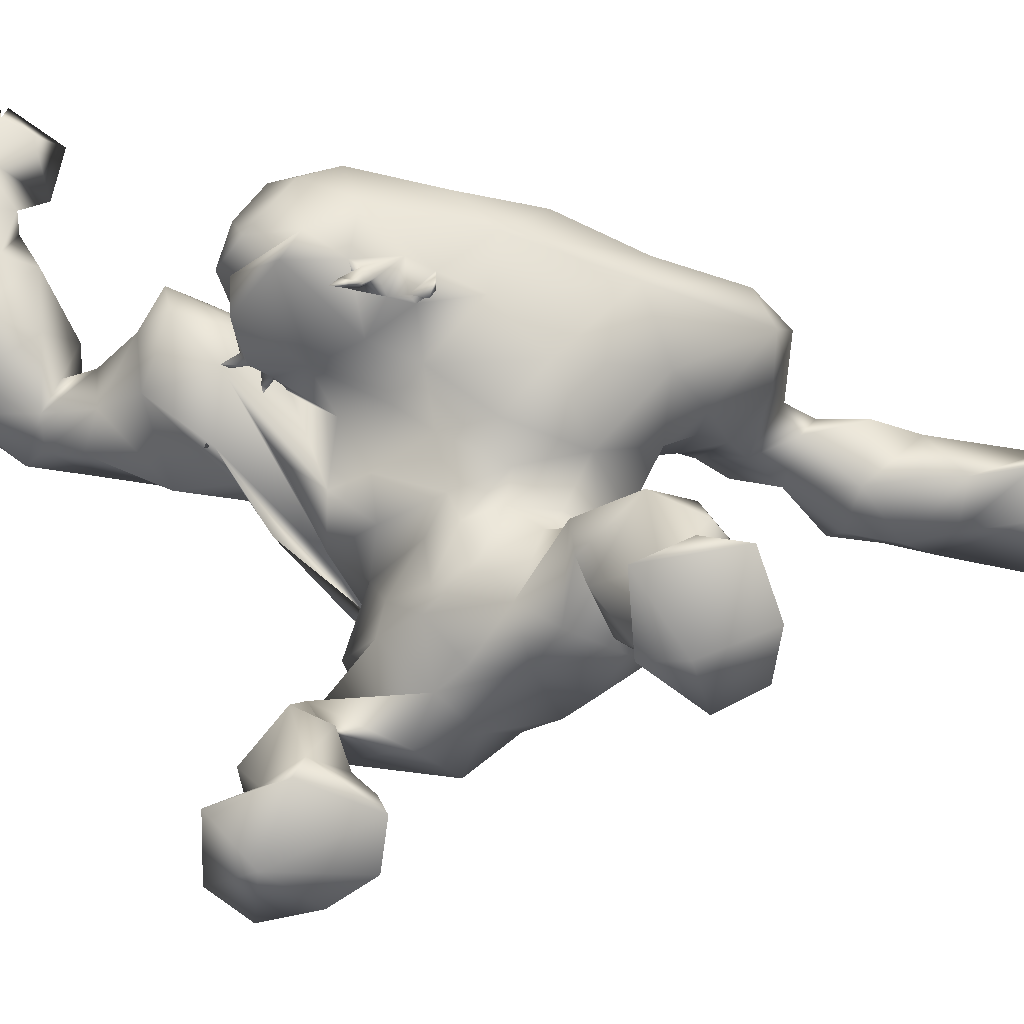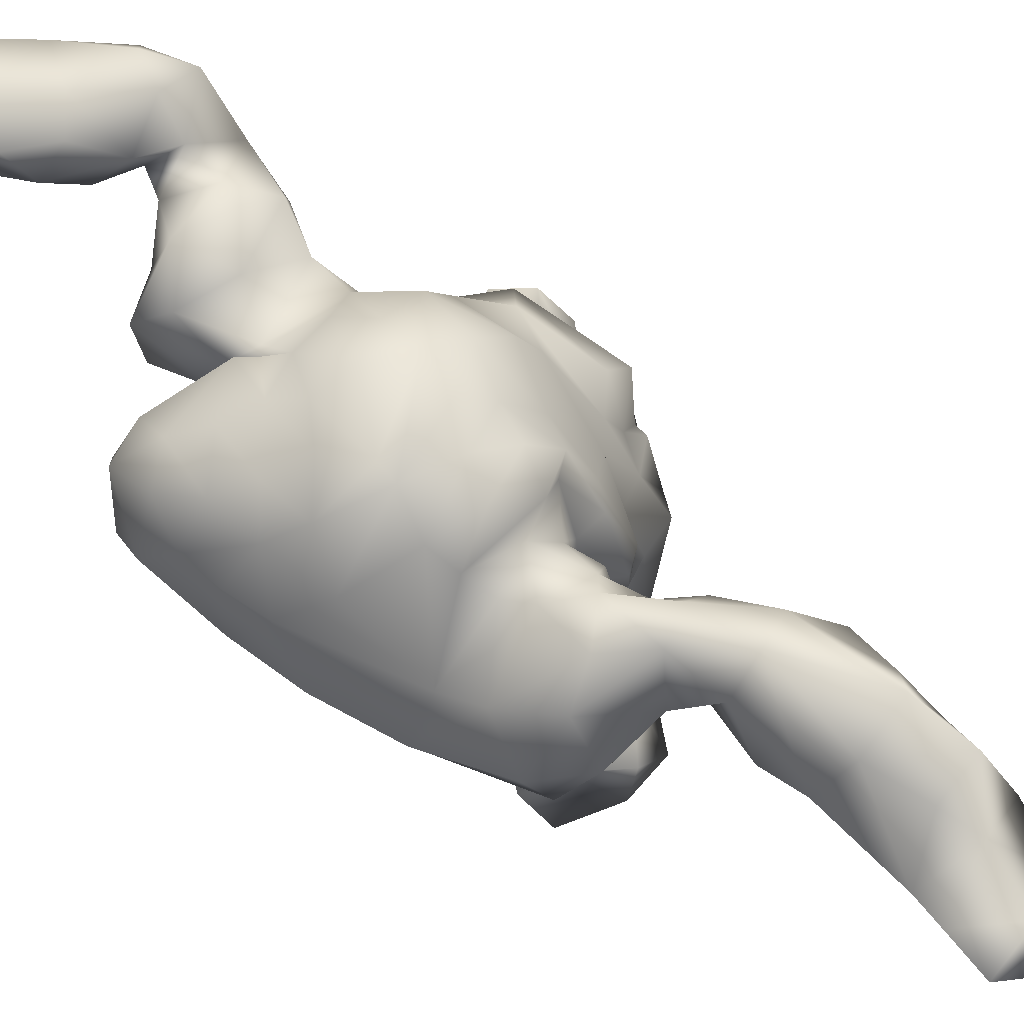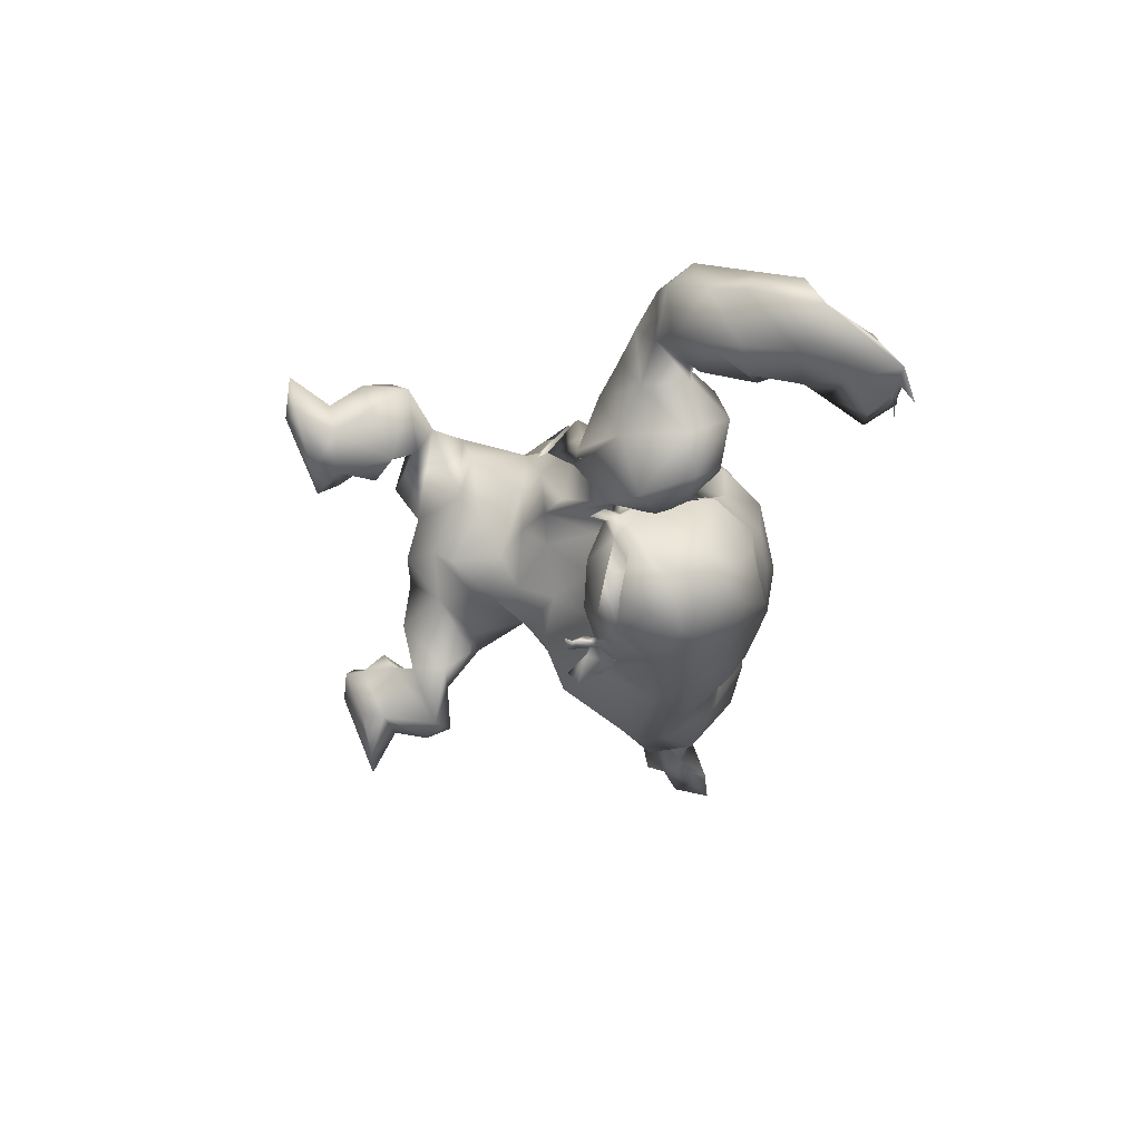
<metadata>
{"format":"obj","ext":"obj","renderer":"f3d","projection":"perspective","resolution":1024,"background":"white","views":[{"elev":-66.7,"azim":81.6,"up":"+Y"},{"elev":71.6,"azim":131.8,"up":"+Y"},{"elev":56.7,"azim":74.9,"up":"+Z"}]}
</metadata>
<code>
v 15.25 66.19 48.88
v 8.307 61.7 42.62
v -14.81 41.23 -0.8657
v -27.66 21.49 9.051
v -14.53 5.532 7.545
v -18.72 10.55 10.67
v 22.49 69.48 3.367
v 15.68 69.85 8.929
v 11.54 64.4 14.45
v 13.61 59.54 18.26
v 13.79 64.15 24.88
v 8.506 67.06 29.85
v 9.202 72.68 43.84
v 4.91 41.88 13.6
v 13.58 68.55 44.25
v 2.846 61.82 39.92
v 4.773 61.67 35.95
v 10.66 59.59 31.7
v 16.84 59.18 29.12
v 4.941 68.69 38.72
v 14.83 54.29 18.3
v 12.55 46.82 21.06
v -24.89 10.93 10.31
v -22.89 23.68 12.83
v -8.434 28.13 0.5532
v -13.41 31.61 3.784
v -6.474 38.23 1.888
v 5.979 39.12 3.411
v 3.024 39.6 7.842
v 8.988 46.5 7.796
v 8.297 52.74 13.23
v 10.82 59.41 16
v -5.151 30.54 0.062
v 13.66 65.53 53.68
v 18.93 71.98 56.52
v 10 61.36 51.16
v 5.164 58.2 47.31
v 0.01975 57.55 41.41
v 7.046 50.4 29.88
v 4.461 44.09 20.79
v -16.32 48.63 3.058
v -18.71 41.34 -6.138
v -21.17 35.45 -4.969
v -20.7 31.57 -0.6075
v -28.04 10.41 4.86
v -29.06 5.198 2.213
v -14.17 9.857 6.383
v -10.65 21.35 -6.266
v 17.18 72.33 0.3579
v 13.14 72.22 4.856
v 9.408 67.24 11.16
v 9.837 62.61 15.72
v 5.864 65.06 22.05
v 0.8761 67.22 27.02
v -1.235 64.68 37.24
v -2.135 70.4 41.36
v 5.174 73.66 47.57
v 15.98 78.08 55.45
v -3.636 55.56 40.42
v -0.3366 45.81 17.89
v -4.606 42.07 12.99
v -20.92 42.52 -11.02
v -20.87 34.92 -10.16
v -22.46 28.07 -5.792
v -25.77 16.02 1.444
v -24.48 10.06 -1.428
v -24.5 5.691 -2.872
v -13.05 15.45 3.723
v -16.4 18.86 -4.514
v -15.6 22.85 -11.88
v 7.28 74.21 3.27
v 4.118 68.66 10.57
v -4.438 62.6 25.61
v -8.521 66.37 41.69
v -4.526 70.38 46.46
v -17.68 6.153 -2.808
v -17.53 9.873 -1.509
v 8.428 67.41 59.28
v 1.469 71.32 54.06
v -17.93 14.73 1.348
v -21.73 23.55 3.2
v -22.39 25.08 -10.83
v -2.21 59.66 50.59
v -6.446 64.9 49.09
v -7.844 60.12 42.82
v -2.299 52.87 35.71
v -6.218 56.02 27.09
v -17.25 38.02 -16.76
v -14.97 40.73 -15.09
v -18.38 34.29 -14.11
v -10.87 58.39 -6.257
v -13.38 57.03 -0.1589
v -5.028 67.42 5.48
v -4.22 68.67 -2.562
v 1.492 72.95 -0.3644
v 1.088 70.3 5.853
v -6.863 48.5 12.31
v -1.472 60.7 13.36
v -17.56 28.43 -16.71
v -5.408 18.12 -9.134
v -2.111 22.14 -3.751
v 14.2 75.04 -5.718
v 3.25 73.46 -6.568
v -0.6566 68.53 -9.117
v -15.82 29.5 -20.98
v 24.71 64.17 15.77
v 9.551 53.42 15.39
v 18.49 56.7 20.44
v 23.91 46.92 23.11
v 27.89 52.24 22.14
v 30.22 60.15 19.11
v 11.83 48.43 15.53
v 15.8 42.93 11.68
v 14.22 48.46 19.44
v 13.73 46.14 18.31
v 14.79 46.94 19.31
v 13 46.34 20.28
v 14.36 43.74 21.2
v 11.76 52.85 17.6
v 9.84 51.63 17.42
v 8.977 48.61 16.68
v 6.927 50.81 15.92
v 5.985 50.44 19
v 5.197 46.08 21.5
v 4.394 48.39 17.35
v 3.821 44.67 22
v 12.76 48.94 17.87
v -32.05 5.59 9.304
v -28.45 5.538 15.08
v -19.21 5.206 16.23
v -24.71 3.54 9.631
v 11.43 76.38 52.83
v 15.17 74.16 47.53
v 9.534 75.52 60.31
v 23.5 78.03 54.2
v 25.42 80.68 47.76
v 25.23 84.51 51.97
v 29.87 82.02 54.35
v 26.1 85.05 55.7
v -14.36 22.8 7.009
v -18.49 26.4 6.701
v 21.86 83.17 50.57
v 16.96 50.42 27.62
v -4.936 40.98 7.05
v -12.25 49.31 -14.32
v -16.94 48.69 -10.64
v -16.79 50.31 3.279
v 20.88 68.06 11.33
v 13.23 64.1 16.49
v 23.78 58.81 21.02
v 19.14 46.18 20.92
v 16.34 49.08 19.41
v 22.38 48.41 16.03
v 2.71 54.61 34.9
v -0.9375 63.35 31.7
v -7.584 59.37 34.51
v -10.33 48.36 5.433
v 1.218 36.24 1.998
v -27.07 16.91 10.93
v -29.11 16.04 4.158
v -12.98 18.72 8.786
v -20.23 16.98 13.39
v -1.759 60.52 19.33
v 18.29 73.64 47.99
v 30.83 84.56 55.7
v 3.494 63.73 54.89
v -4.103 50.16 25.1
v -4.67 51.48 14.52
v 17.05 76.05 63.03
v 18.91 76.82 44.59
v 22.46 80.71 61.66
v 26.79 84.17 58.55
v 27.33 83.86 51.26
v 28.12 82.97 52.34
v 26.26 83.16 51.93
v 30.2 82.22 52.46
v 26.54 83.63 55.3
v 24.42 80.88 43.79
v -9.418 57.38 5.955
v -8.719 63.81 -4.249
v -4.369 63.94 -12.69
v 0.2818 24.73 -4.26
v -8.641 51.16 -17.25
v 11.93 38.66 -2.928
v 12.18 44.08 1.909
v 27.43 68.42 6.398
v 30.12 63.86 12.45
v 24.77 43.29 21.28
v 29.25 44.14 20.55
v 2.084 32.28 -3.092
v -12.5 39.85 -19.72
v 7.119 59.45 -65.44
v 8.241 62.83 -73.72
v 1.937 61.02 -74.02
v -0.2803 60.09 -65.65
v -2.606 60.05 -59.7
v -2.57 60.9 -52.62
v 7.958 62.95 -45.78
v 1.082 63.21 -44.93
v 7.977 57.61 -37.02
v 4.791 61.45 -40.03
v 15.22 48.08 -32.86
v 10.27 52.65 -32.55
v 10.09 48.38 -28.62
v 2.389 37.07 -22.94
v 6.09 35.59 -17.69
v 3.759 43.08 -25.59
v 3.042 31.32 -24.26
v 5.312 27.07 -25
v 16.02 19.35 -29.94
v 11.18 16.68 -36.01
v 12.91 10.39 -32.55
v 7.13 10.78 -38
v 5.531 3.324 -30.26
v 4.081 4.457 -24.78
v 4.249 7.267 -24.93
v 8.131 12.13 -19.58
v 9.942 15.01 -18.08
v 1.632 15.32 -17.95
v -5.012 18.16 -15.85
v 26.88 66.08 -0.5057
v 22.71 71.01 -4.248
v 31.55 62.28 -6.033
v 26.14 66.79 -10.55
v 33.61 54.67 -12.3
v 30.46 52.88 -23.97
v 25.42 59.62 -23.31
v 23.74 63.48 -29.32
v 20.75 62.61 -42.51
v 19.77 67.96 -37.01
v 8.079 68.69 -48.07
v 10.33 65.14 -54.01
v 7.214 72.62 -54.4
v 9.316 65.11 -60.28
v 4.592 71.33 -62.03
v 13.1 8.833 -26.09
v 17.68 16.71 -24.07
v 16.08 15.17 -31.15
v 11.83 20.04 -17.2
v 7.816 25.89 -15.31
v 8.952 24.9 -18.97
v 0.959 21.74 -13.06
v 6.293 58.91 -60.08
v 4.263 58.97 -53.33
v 15.54 56.91 -40.68
v 11.67 63.06 -43.2
v 24.33 52.05 -39.22
v 6.741 33.48 -11.25
v 6.223 29.02 -6.647
v 15.82 35.85 -9.31
v 10.99 34.3 -11.43
v 7.173 33.72 -4.906
v 18.08 42.58 -0.611
v 32.04 49.4 -6.877
v 22.57 37.33 -13.91
v 20.81 44.14 -27.67
v 12.45 38 -19.97
v 29.39 47.19 -22.84
v 26.48 44.08 -6.451
v 3.251 26.63 -9.061
v 26.45 58.8 -36.48
v 9.67 63.63 -74.27
v 18.15 5.464 -28.66
v -5.998 66.03 -65.25
v -6.174 67.92 -58.75
v -2.323 72.2 -46.61
v 0.06864 66.22 -38.91
v 3.467 62.59 -34.14
v 5.273 58.87 -31.54
v 5.719 54.12 -25.22
v 3.455 47.12 -24.63
v -2.361 32.17 -25.92
v 4.368 23.1 -25.41
v 12.04 20.15 -23.25
v 2.559 6.534 -39.06
v 9.9 5.342 -38.94
v 3.16 11.27 -23.02
v 14.5 74.45 -8.732
v 16.96 72.12 -14.74
v 16.3 70.08 -19.07
v 15.01 66.61 -22.96
v 14.25 71.73 -34.87
v 8.932 71.59 -40.02
v 3.349 75.56 -47.86
v 2.636 69.68 -70.69
v 0.3156 9.172 -31.43
v -1.651 6.33 -33.58
v 9.144 18.02 -31.57
v 5.642 14.91 -26.28
v 6.596 19.37 -25.38
v -0.8079 16.43 -24.79
v -4.186 22.56 -28.62
v -8.917 21.48 -23.21
v -6.337 68.1 -51.96
v 3.596 70.99 -38.17
v 6.075 66.51 -28.88
v -12.99 33.19 -24.46
v -7.706 32.19 -24.98
v -6.72 43.46 -21.7
v -1.927 57.17 -23.2
v -4.279 57.51 -20.03
v 0.1797 63.08 -18.23
v -2.654 63.89 -16.8
v 3.821 68.2 -19.72
v 9.846 72.77 -16.86
v 6.753 73.14 -11.67
v 1.19 68.85 -14.25
v -0.5839 48.53 -28.1
v -1.948 39.42 -27.27
v 1.935 55.6 -22.5
v 4.549 60.97 -22.76
v 7.953 65.08 -20.76
v 3.529 60.91 -27.81
v 13.38 69.27 -26.94
v 8.582 70.86 -31.09
v -3.312 74.2 -61.47
v -4.517 70.59 -70.49
v -5.533 63.23 -75.95
v 32.26 60.68 0.6515
v 32.55 61.06 6.545
v 34.52 53.6 -1.34
v 28.26 44.15 -0.5374
v 24.71 42.82 1.106
v 20.44 41.22 6.019
v 29.56 43.98 2.997
v 33.61 48.58 8.505
v 25.48 41.62 4.296
v 33.86 52.48 15.73
v 34.95 55.46 11.01
v 27.74 36.17 10.59
v 27.69 41.46 5.568
v 26.4 39.6 7.569
v 28.62 41.09 7.433
v 28.05 38.06 7.005
v 27.42 37.03 8.849
v 28.54 36.34 8.327
v 28.28 37.6 9.606
v 27.28 40.68 -0.7587
v 26.7 39.78 2.156
v 27.71 36.57 -0.05963
v 29.79 37.81 -0.4219
v 18.25 5.227 -34.62
v 14.08 5.264 -22.46
v 1.167 67.17 -76.4
v 6.226 62.45 -82.71
v 11.42 68.18 -79.06
v -3.259 59.55 -83.75
v 4.584 62.32 -87.11
v 8.184 63.63 -88.62
v 3.786 65.76 -85.4
v 3.446 61.87 -88.2
v 2.323 59.77 -88.15
v 12.57 68.64 -85.81
v -4.417 46.45 -26.11
v 31.11 43.43 14.24
v 28.11 41.17 16.22
v 28.78 42.55 8.98
f 1 164 35
f 1 35 34
f 36 1 34
f 2 36 37
f 16 2 38
f 2 37 38
f 157 22 40
f 157 40 41
f 42 3 157
f 42 157 41
f 3 42 43
f 44 3 43
f 81 4 24
f 81 24 141
f 45 159 160
f 6 5 47
f 48 141 140
f 7 222 49
f 8 7 49
f 8 49 50
f 8 50 51
f 8 51 9
f 10 9 51
f 10 51 52
f 12 11 53
f 12 53 54
f 55 17 155
f 20 55 56
f 13 20 57
f 20 56 57
f 132 13 57
f 133 13 132
f 15 133 1
f 6 162 23
f 162 159 23
f 26 44 25
f 141 25 44
f 20 15 2
f 16 20 2
f 28 29 158
f 31 29 30
f 29 28 30
f 149 9 32
f 14 22 157
f 14 157 144
f 31 21 22
f 9 10 32
f 10 21 32
f 32 21 31
f 25 33 26
f 33 190 27
f 33 27 26
f 164 1 133
f 1 36 15
f 36 2 15
f 38 17 16
f 154 39 18
f 143 18 39
f 143 39 22
f 10 11 19
f 19 11 12
f 12 18 19
f 17 18 12
f 55 16 17
f 20 16 55
f 13 15 20
f 130 131 5
f 45 23 159
f 140 24 161
f 24 162 161
f 48 100 101
f 48 101 25
f 25 141 48
f 29 144 158
f 29 31 22
f 29 22 14
f 109 189 110
f 33 25 101
f 33 101 182
f 26 27 3
f 26 3 44
f 35 169 78
f 35 78 34
f 34 78 166
f 34 166 36
f 36 166 37
f 166 83 37
f 37 83 38
f 83 85 38
f 38 85 59
f 154 38 59
f 154 59 86
f 40 39 60
f 40 60 61
f 40 61 41
f 62 42 41
f 42 62 63
f 42 63 43
f 63 64 43
f 43 64 44
f 44 64 141
f 65 160 4
f 160 65 66
f 160 66 45
f 45 66 46
f 66 67 46
f 76 5 131
f 5 76 47
f 68 161 47
f 69 70 48
f 48 70 220
f 102 49 222
f 49 102 50
f 102 71 50
f 71 72 51
f 71 51 50
f 51 72 52
f 72 98 52
f 53 163 73
f 53 73 54
f 155 54 73
f 155 73 156
f 156 74 55
f 55 74 56
f 74 75 56
f 56 75 57
f 75 79 57
f 58 132 134
f 58 134 169
f 66 77 76
f 66 76 67
f 65 80 66
f 80 77 66
f 81 140 80
f 140 81 69
f 69 82 70
f 82 69 81
f 83 166 84
f 85 83 84
f 167 86 87
f 88 90 89
f 92 91 145
f 92 145 146
f 91 92 179
f 91 179 180
f 93 96 95
f 93 95 94
f 103 95 278
f 95 102 278
f 95 96 71
f 95 71 102
f 96 72 71
f 62 61 147
f 97 147 61
f 97 61 60
f 97 60 168
f 82 99 70
f 90 88 99
f 90 99 82
f 156 59 85
f 59 156 86
f 167 154 86
f 167 39 154
f 167 168 60
f 73 163 87
f 85 74 156
f 84 74 85
f 75 74 84
f 79 75 84
f 67 76 131
f 67 131 46
f 76 77 47
f 47 77 80
f 47 80 68
f 64 82 81
f 64 81 141
f 63 62 90
f 62 89 90
f 146 147 92
f 147 97 92
f 92 97 179
f 97 168 179
f 94 104 181
f 94 181 180
f 96 93 98
f 96 98 72
f 63 90 82
f 63 82 64
f 105 99 88
f 105 88 191
f 252 184 28
f 252 28 158
f 184 185 28
f 185 30 28
f 70 105 220
f 103 104 94
f 103 94 95
f 105 70 99
f 106 187 186
f 106 186 148
f 106 149 150
f 149 106 148
f 119 149 32
f 119 32 107
f 32 31 107
f 31 30 107
f 185 113 30
f 187 106 111
f 113 151 115
f 113 115 112
f 150 108 110
f 152 109 110
f 152 110 108
f 109 153 189
f 186 7 148
f 150 111 106
f 153 109 152
f 110 111 150
f 30 113 112
f 30 112 107
f 127 119 112
f 151 153 152
f 356 188 151
f 127 112 115
f 127 114 119
f 114 116 151
f 115 151 116
f 118 117 115
f 117 127 115
f 117 114 127
f 116 118 115
f 117 116 114
f 118 116 117
f 119 107 120
f 107 122 120
f 107 121 122
f 107 112 121
f 112 119 120
f 112 120 121
f 120 123 121
f 120 122 123
f 121 123 124
f 123 122 125
f 122 121 125
f 121 124 125
f 123 125 126
f 125 124 126
f 123 126 124
f 45 46 128
f 46 131 128
f 5 6 130
f 23 45 128
f 130 23 129
f 6 23 130
f 23 128 129
f 130 129 131
f 129 128 131
f 58 133 132
f 15 13 133
f 132 57 79
f 132 79 134
f 58 164 133
f 35 164 135
f 170 136 135
f 58 142 170
f 58 170 164
f 58 169 171
f 58 171 142
f 172 171 169
f 169 35 135
f 169 135 172
f 175 177 135
f 136 175 135
f 142 171 139
f 135 177 172
f 136 173 175
f 173 136 178
f 173 178 142
f 173 142 137
f 137 174 175
f 139 138 137
f 177 175 174
f 174 138 177
f 176 174 137
f 137 138 176
f 139 165 177
f 135 164 170
f 178 136 170
f 178 170 142
f 139 137 142
f 140 141 24
f 81 65 4
f 140 69 48
f 81 80 65
f 137 175 173
f 143 19 18
f 21 143 22
f 10 52 11
f 52 53 11
f 52 98 163
f 14 144 29
f 62 147 146
f 7 8 148
f 8 9 149
f 8 149 148
f 119 108 149
f 108 150 149
f 119 114 152
f 119 152 108
f 152 114 151
f 151 188 153
f 188 355 153
f 190 33 182
f 191 88 89
f 154 17 38
f 155 17 12
f 155 12 54
f 17 154 18
f 55 155 156
f 156 73 87
f 158 27 190
f 157 3 144
f 158 144 27
f 144 3 27
f 61 62 41
f 145 183 191
f 145 191 89
f 190 252 158
f 146 145 89
f 62 146 89
f 4 160 159
f 161 6 47
f 159 162 24
f 4 159 24
f 161 162 6
f 68 80 161
f 80 140 161
f 40 22 39
f 143 21 19
f 10 19 21
f 163 53 52
f 167 60 39
f 134 79 78
f 169 134 78
f 79 166 78
f 79 84 166
f 87 163 167
f 167 163 168
f 163 98 168
f 138 139 177
f 176 138 174
f 139 171 172
f 165 139 172
f 165 172 177
f 86 156 87
f 93 94 180
f 93 180 179
f 98 93 179
f 98 179 168
f 183 91 180
f 183 180 181
f 183 145 91
f 193 192 195
f 193 195 194
f 192 196 195
f 196 244 197
f 244 198 199
f 244 199 197
f 200 202 203
f 256 204 202
f 256 257 204
f 257 207 204
f 206 205 257
f 205 207 257
f 206 208 205
f 206 209 208
f 241 274 209
f 210 274 237
f 238 212 211
f 212 213 211
f 343 214 342
f 219 218 239
f 219 242 220
f 48 220 100
f 220 242 100
f 7 221 222
f 221 223 224
f 221 224 222
f 224 223 227
f 223 225 227
f 225 226 227
f 228 227 226
f 261 229 230
f 232 233 231
f 232 234 233
f 234 235 233
f 234 262 235
f 262 285 235
f 238 237 236
f 238 236 212
f 274 239 237
f 241 240 242
f 242 239 241
f 234 192 262
f 243 192 234
f 234 232 244
f 234 244 243
f 198 244 232
f 7 186 221
f 201 246 245
f 251 252 249
f 250 184 251
f 184 252 251
f 255 259 253
f 250 253 184
f 225 321 254
f 256 255 257
f 259 255 258
f 226 225 254
f 226 254 258
f 258 254 259
f 260 242 240
f 249 260 248
f 260 240 248
f 192 193 262
f 196 192 243
f 244 196 243
f 247 256 202
f 245 202 200
f 261 258 247
f 247 229 261
f 245 229 247
f 245 246 229
f 231 246 198
f 232 231 198
f 215 214 343
f 216 236 217
f 237 218 217
f 100 242 101
f 240 241 209
f 239 274 241
f 239 242 219
f 250 251 257
f 253 250 255
f 256 258 255
f 242 260 101
f 260 182 101
f 248 240 206
f 240 209 206
f 318 194 264
f 194 195 264
f 264 195 196
f 264 196 265
f 265 196 197
f 265 197 294
f 294 197 199
f 294 199 266
f 266 199 267
f 199 201 267
f 268 200 269
f 269 200 203
f 203 270 269
f 204 270 203
f 270 204 271
f 204 207 271
f 309 207 205
f 309 205 272
f 205 208 272
f 272 208 209
f 273 209 274
f 211 288 210
f 286 211 213
f 213 276 275
f 275 276 214
f 287 215 216
f 217 277 216
f 222 278 102
f 278 222 224
f 278 224 279
f 280 279 227
f 279 224 227
f 280 227 281
f 314 228 282
f 228 230 282
f 230 283 282
f 283 246 231
f 283 231 284
f 284 231 233
f 284 233 235
f 284 235 316
f 285 344 317
f 286 275 287
f 218 291 290
f 291 293 292
f 292 290 291
f 294 266 265
f 267 295 266
f 268 269 296
f 296 313 311
f 298 297 299
f 301 300 354
f 301 354 183
f 300 301 303
f 300 303 302
f 305 304 307
f 305 307 306
f 306 103 278
f 305 306 279
f 306 278 279
f 280 305 279
f 271 309 308
f 308 310 271
f 310 270 271
f 270 310 311
f 280 281 312
f 297 298 292
f 297 292 293
f 311 313 270
f 284 266 295
f 284 295 283
f 316 266 284
f 287 275 214
f 287 214 215
f 286 213 275
f 287 216 286
f 216 277 286
f 286 277 289
f 289 217 218
f 209 273 292
f 292 273 290
f 273 274 290
f 219 220 291
f 309 272 298
f 309 298 299
f 308 354 300
f 308 300 310
f 310 300 302
f 310 302 311
f 104 307 303
f 104 303 181
f 304 305 280
f 304 280 312
f 298 272 292
f 272 209 292
f 293 105 297
f 105 191 297
f 189 328 110
f 185 184 253
f 291 220 293
f 105 293 220
f 104 103 306
f 104 306 307
f 187 320 186
f 320 329 321
f 320 321 319
f 187 329 320
f 326 325 322
f 326 322 254
f 259 254 322
f 322 323 259
f 253 259 323
f 253 323 324
f 185 253 324
f 185 324 113
f 187 111 329
f 356 324 357
f 324 327 357
f 113 324 356
f 326 328 355
f 153 355 189
f 221 186 320
f 189 355 328
f 111 110 328
f 111 328 329
f 324 323 327
f 325 331 327
f 151 113 356
f 327 331 332
f 327 332 357
f 333 331 325
f 333 325 357
f 357 332 333
f 334 332 331
f 333 334 331
f 336 335 334
f 335 332 334
f 337 336 334
f 337 334 333
f 335 337 332
f 337 333 332
f 335 336 330
f 337 335 330
f 336 337 330
f 323 322 338
f 323 338 339
f 327 323 339
f 325 327 339
f 325 339 322
f 322 339 341
f 338 322 341
f 341 339 340
f 338 341 340
f 339 338 340
f 326 357 325
f 213 212 276
f 276 212 342
f 276 342 214
f 216 215 236
f 236 215 343
f 236 263 212
f 263 236 343
f 342 212 263
f 263 343 342
f 262 344 285
f 235 285 317
f 235 317 316
f 344 318 317
f 193 194 345
f 193 345 346
f 350 344 346
f 344 262 346
f 318 344 347
f 344 350 347
f 194 318 347
f 194 347 345
f 346 345 353
f 347 350 351
f 345 349 353
f 349 345 348
f 351 350 348
f 352 351 348
f 348 347 352
f 352 347 351
f 218 237 239
f 274 210 288
f 218 290 289
f 290 288 289
f 290 274 288
f 218 219 291
f 345 347 348
f 350 349 348
f 350 353 349
f 350 346 353
f 247 202 245
f 313 296 269
f 226 261 228
f 227 228 281
f 281 314 312
f 257 255 250
f 354 299 183
f 308 309 354
f 223 221 319
f 225 223 321
f 223 319 321
f 326 254 321
f 326 321 329
f 326 329 328
f 320 319 221
f 355 357 326
f 188 356 355
f 356 357 355
f 190 249 252
f 182 260 249
f 182 249 190
f 299 297 191
f 201 199 198
f 246 230 229
f 283 230 246
f 201 198 246
f 201 245 200
f 201 268 267
f 200 268 201
f 268 315 295
f 283 295 315
f 283 315 282
f 251 249 248
f 257 251 206
f 251 248 206
f 309 271 207
f 183 299 191
f 354 309 299
f 211 210 238
f 210 237 238
f 237 217 236
f 288 211 286
f 288 286 289
f 289 277 217
f 204 203 202
f 258 261 226
f 247 258 256
f 314 281 228
f 313 269 270
f 314 282 315
f 228 261 230
f 316 317 264
f 317 318 264
f 316 264 265
f 316 265 266
f 315 268 296
f 314 296 312
f 296 311 312
f 193 346 262
f 267 268 295
f 314 315 296
f 307 304 303
f 304 302 303
f 304 312 302
f 312 311 302
f 301 183 181
f 301 181 303

</code>
